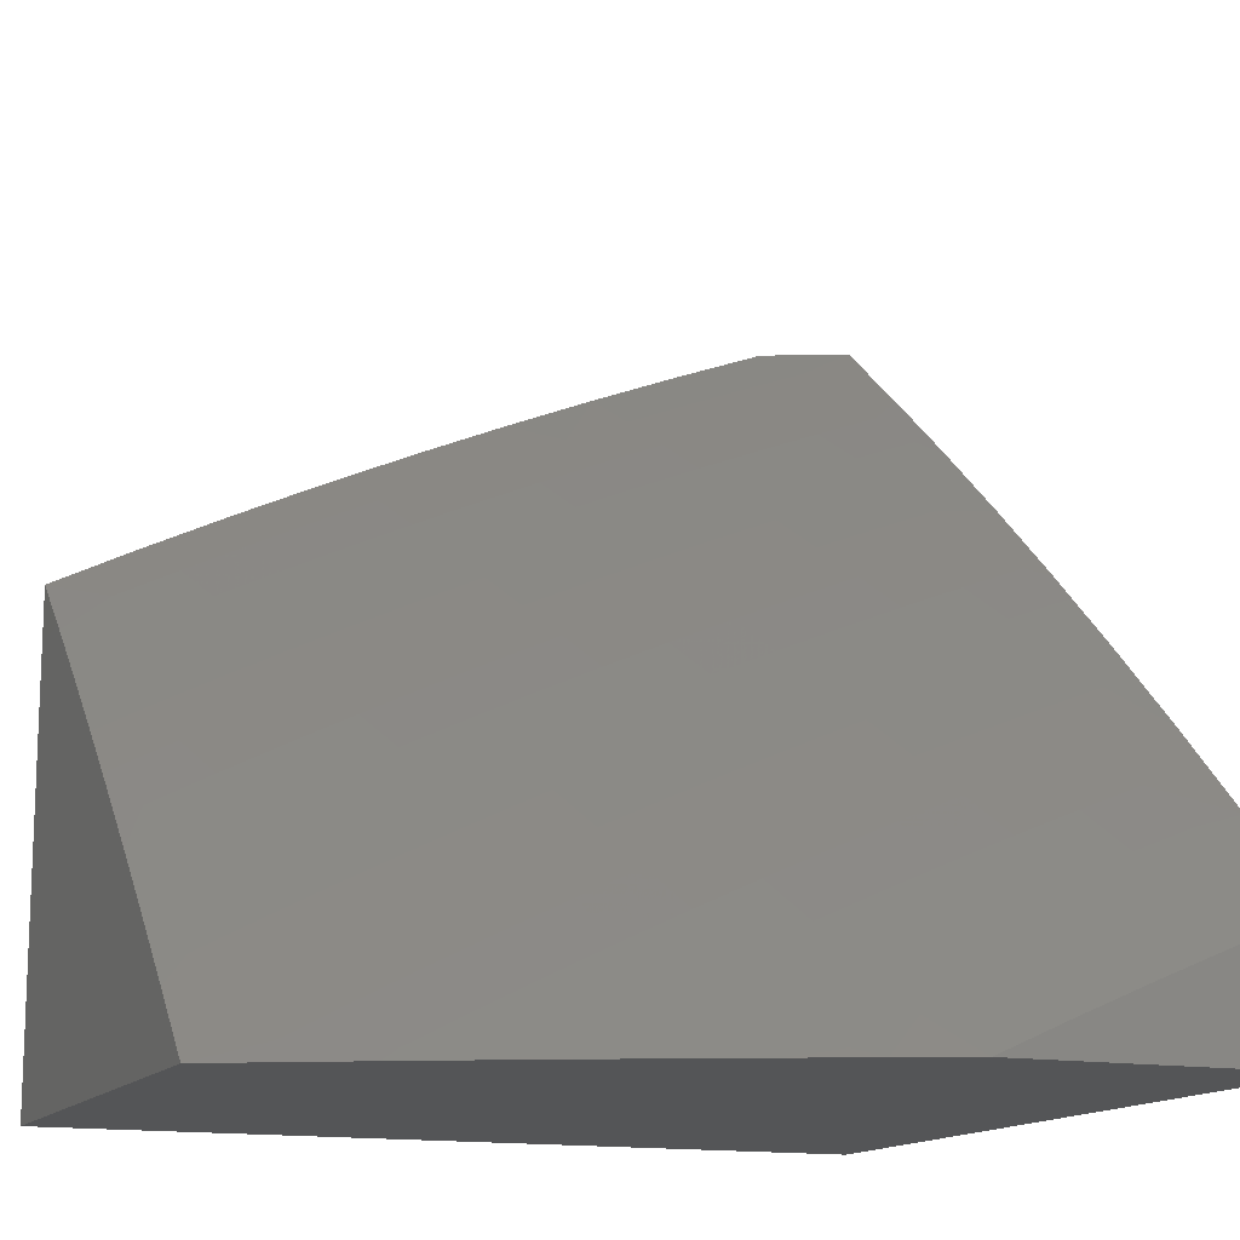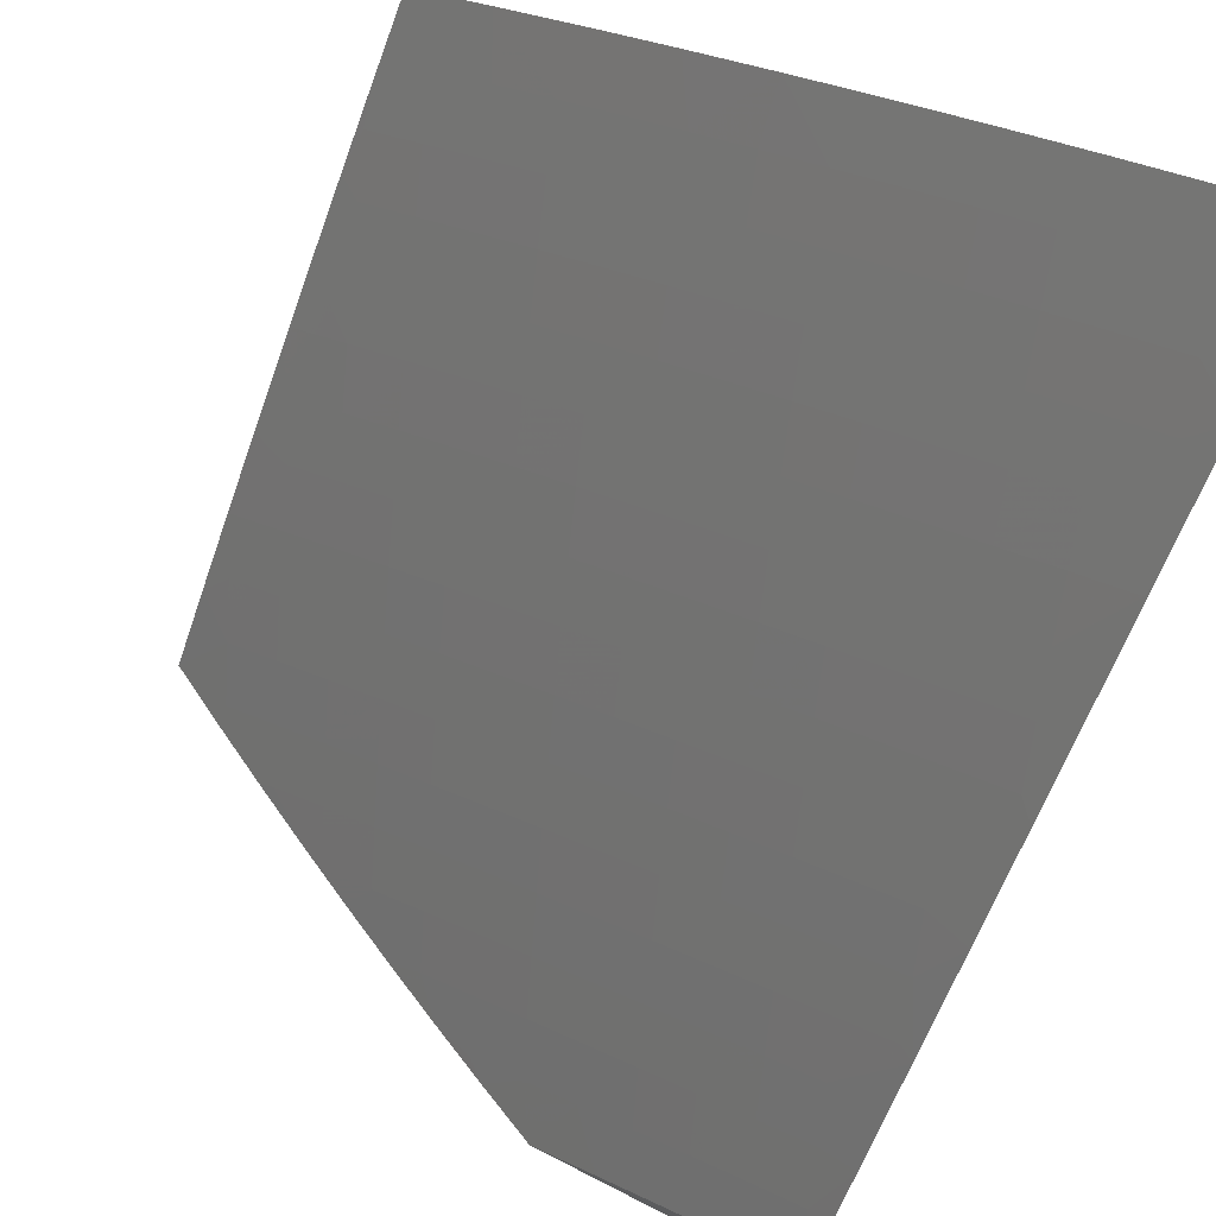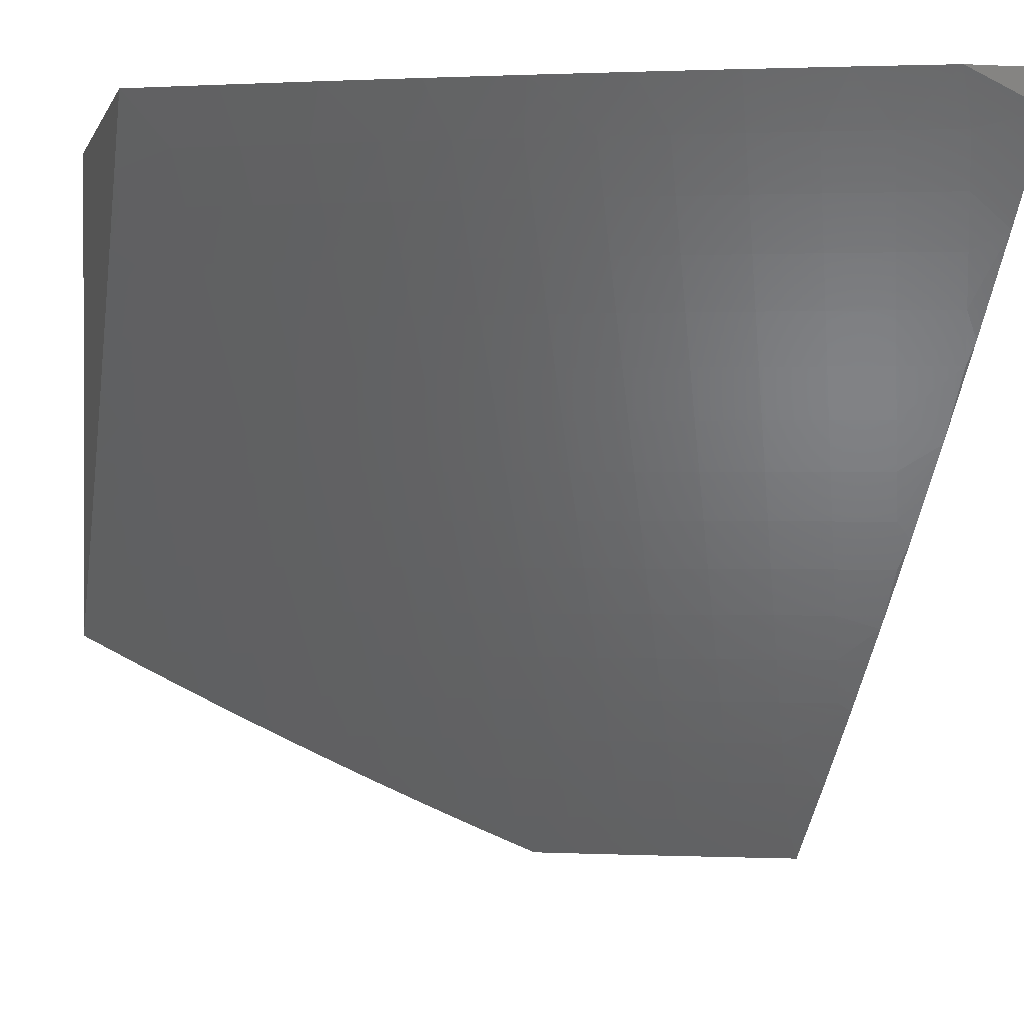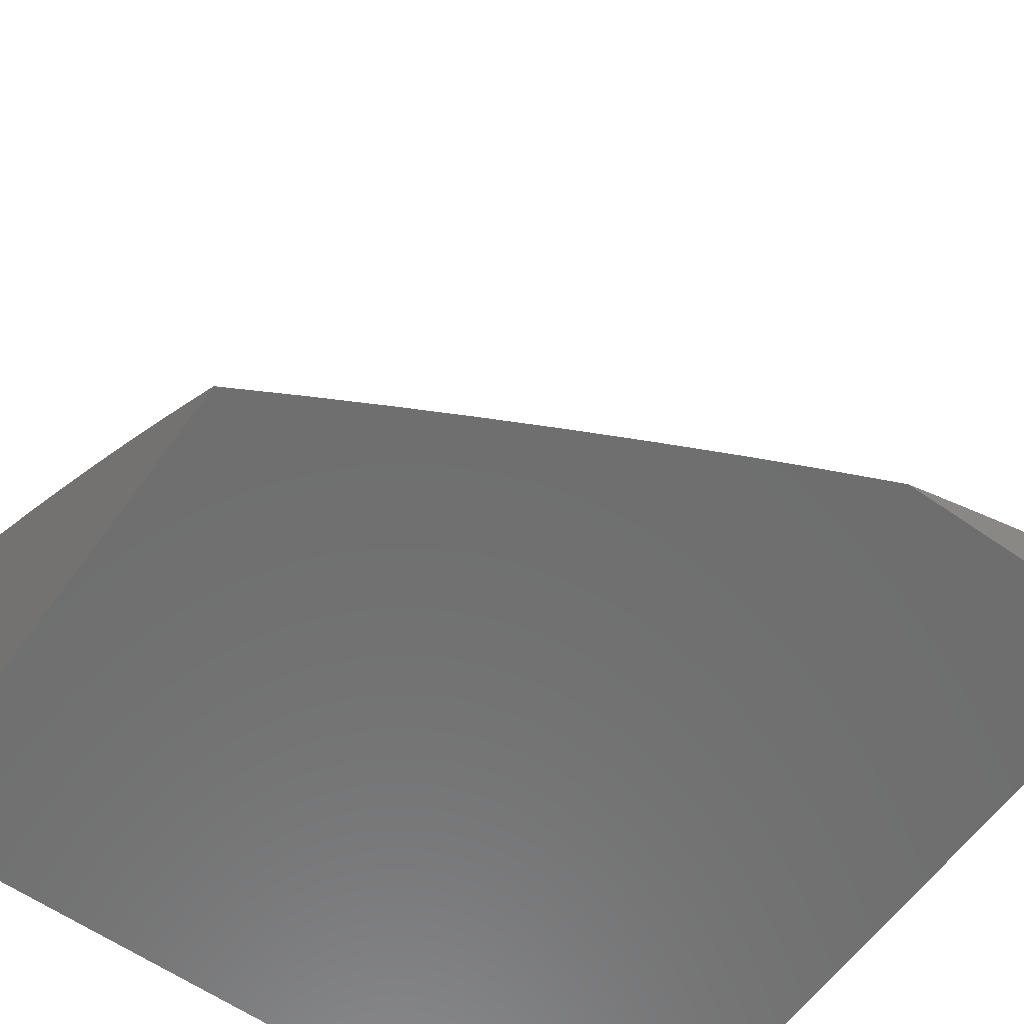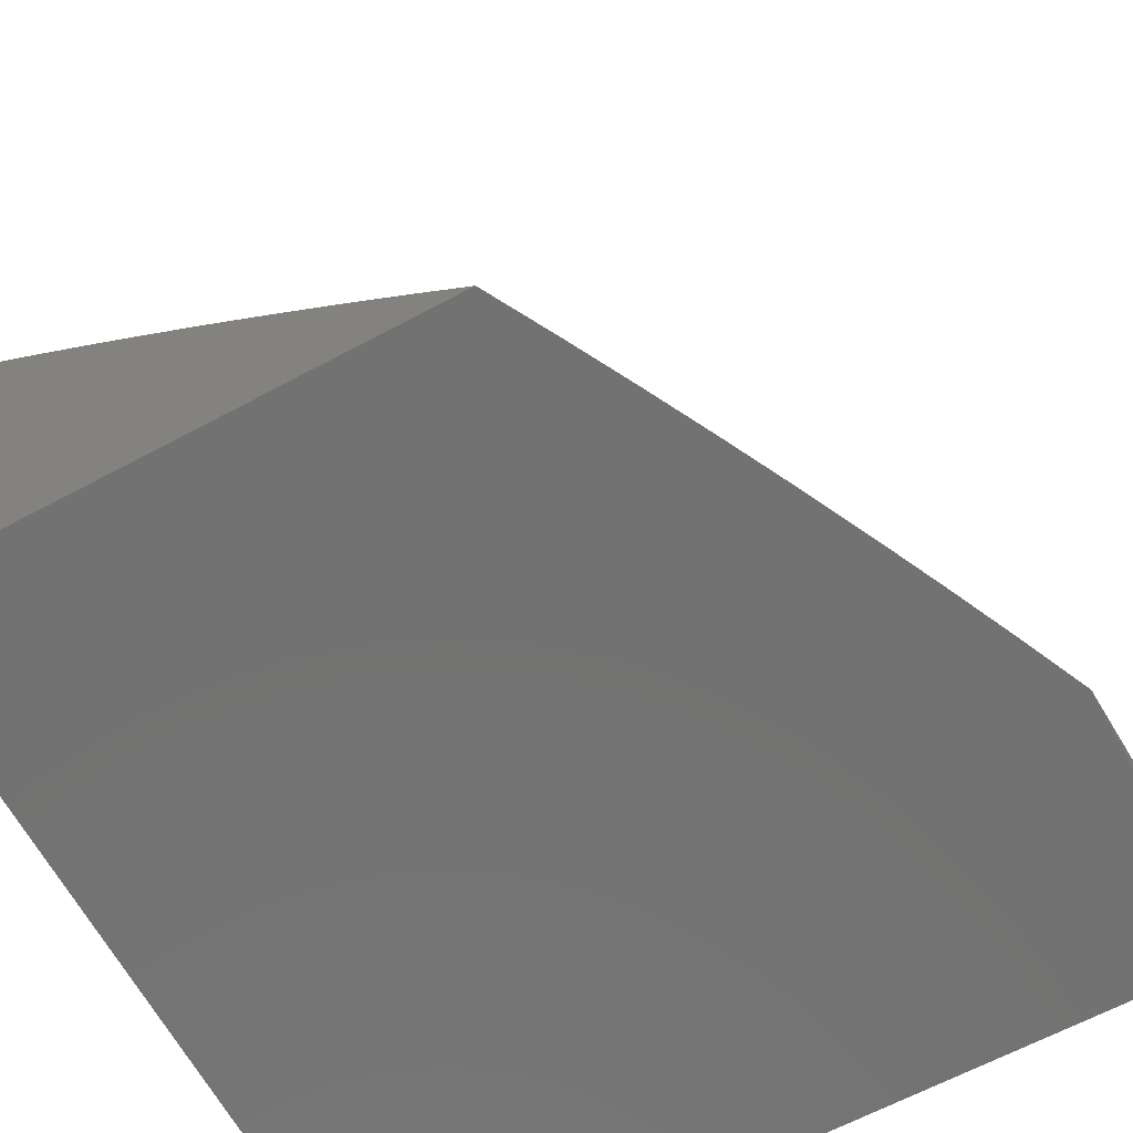
<metadata>
{"format":"stl","ext":"stl","renderer":"f3d","projection":"perspective","resolution":1024,"background":"white","views":[{"elev":-14.1,"azim":157.6,"up":"+Y"},{"elev":74.2,"azim":-153.2,"up":"+Y"},{"elev":0.4,"azim":166.9,"up":"+Z"},{"elev":-60.2,"azim":144.4,"up":"+Y"},{"elev":-64.4,"azim":118.4,"up":"+Y"}]}
</metadata>
<code>
# stl→obj: 223 verts, 442 faces
v 3.264 7.039 -8
v 3.318 7.075 -7.94
v 3.351 7 -8
v 3.389 7.043 -7.94
v 3.433 7 -7.963
v 3.461 7.01 -7.94
v 3.516 7 -7.924
v 3.485 7.059 -7.88
v 3.556 7.025 -7.88
v 3.509 7.108 -7.82
v 3.581 7.073 -7.82
v 3.533 7.156 -7.759
v 3.605 7.121 -7.759
v 3.556 7.204 -7.698
v 3.629 7.169 -7.698
v 3.58 7.251 -7.637
v 3.653 7.216 -7.637
v 3.603 7.299 -7.575
v 3.677 7.263 -7.575
v 3.626 7.345 -7.512
v 3.701 7.31 -7.512
v 3.649 7.392 -7.449
v 3.724 7.356 -7.449
v 3.672 7.438 -7.386
v 3.747 7.402 -7.386
v 3.694 7.483 -7.323
v 3.77 7.447 -7.323
v 3.717 7.529 -7.259
v 3.793 7.492 -7.259
v 3.739 7.573 -7.195
v 3.816 7.537 -7.195
v 3.761 7.618 -7.13
v 3.838 7.581 -7.13
v 3.782 7.662 -7.065
v 3.86 7.625 -7.065
v 3.89 7.664 -7
v 3.937 7.587 -7.065
v 4 7.61 -7
v 4 7.537 -7.087
v 3.246 7.107 -7.94
v 3.176 7.077 -8
v 3.175 7.138 -7.94
v 3.088 7.114 -8
v 3.103 7.168 -7.94
v 3.03 7.198 -7.94
v 3.124 7.218 -7.88
v 3.052 7.248 -7.88
v 3.146 7.268 -7.82
v 3.073 7.298 -7.82
v 3.167 7.318 -7.759
v 3.093 7.348 -7.759
v 3.188 7.367 -7.698
v 3.114 7.397 -7.698
v 3.21 7.415 -7.637
v 3.135 7.446 -7.637
v 3.23 7.464 -7.575
v 3.155 7.494 -7.575
v 3.251 7.511 -7.512
v 3.175 7.542 -7.512
v 3.272 7.559 -7.449
v 3.195 7.59 -7.449
v 3.292 7.606 -7.386
v 3.215 7.637 -7.386
v 3.312 7.652 -7.323
v 3.235 7.684 -7.323
v 3.332 7.699 -7.259
v 3.254 7.73 -7.259
v 3.352 7.744 -7.195
v 3.274 7.776 -7.195
v 3.372 7.79 -7.13
v 3.293 7.822 -7.13
v 3.391 7.835 -7.065
v 3.312 7.867 -7.065
v 3.33 7.912 -7
v 3.233 7.898 -7.065
v 3.216 7.957 -7
v 3.154 7.929 -7.065
v 3.102 8 -7
v 3.075 7.958 -7.065
v 3 8 -7.047
v 3.057 7.913 -7.13
v 3 7.9 -7.172
v 3.039 7.867 -7.195
v 3.021 7.82 -7.259
v 3.099 7.791 -7.259
v 3.081 7.744 -7.323
v 3.158 7.714 -7.323
v 3.139 7.668 -7.386
v 3 7.15 -8
v 3 7.263 -7.886
v 3 7.373 -7.771
v 3 7.482 -7.655
v 3.04 7.426 -7.698
v 3.02 7.377 -7.759
v 3 7.589 -7.536
v 3.005 7.553 -7.575
v 3.06 7.475 -7.637
v 3.024 7.602 -7.512
v 3 7.695 -7.416
v 3.043 7.65 -7.449
v 3.062 7.697 -7.386
v 3.119 7.62 -7.449
v 3.003 7.773 -7.323
v 3 7.798 -7.295
v 3.444 7.865 -7
v 3.47 7.802 -7.065
v 3.45 7.757 -7.13
v 3.528 7.723 -7.13
v 3.507 7.678 -7.195
v 3.585 7.644 -7.195
v 3.564 7.599 -7.259
v 3.64 7.564 -7.259
v 3.618 7.519 -7.323
v 3.556 7.817 -7
v 3.548 7.768 -7.065
v 3.606 7.689 -7.13
v 3.662 7.609 -7.195
v 3.627 7.733 -7.065
v 3.668 7.768 -7
v 3.705 7.698 -7.065
v 3.78 7.717 -7
v 4 7.463 -7.174
v 3.991 7.505 -7.13
v 3.915 7.543 -7.13
v 3.968 7.461 -7.195
v 4 7.388 -7.26
v 3.945 7.417 -7.259
v 3.921 7.372 -7.323
v 3.869 7.455 -7.259
v 3.846 7.41 -7.323
v 3.996 7.334 -7.323
v 4 7.312 -7.345
v 3.972 7.289 -7.386
v 4 7.235 -7.429
v 3.947 7.244 -7.449
v 3.996 7.16 -7.512
v 3.922 7.199 -7.512
v 3.97 7.114 -7.575
v 3.897 7.153 -7.575
v 3.945 7.068 -7.637
v 3.872 7.107 -7.637
v 3.919 7.022 -7.698
v 3.847 7.06 -7.698
v 3.84 7 -7.762
v 3.821 7.013 -7.759
v 3.76 7 -7.804
v 3.75 7.05 -7.759
v 3.724 7.002 -7.82
v 3.678 7.086 -7.759
v 3.653 7.038 -7.82
v 4 7.158 -7.512
v 4 7.079 -7.594
v 4 7 -7.676
v 3.92 7 -7.72
v 3.679 7 -7.845
v 3.598 7 -7.885
v 3.341 7.125 -7.88
v 3.413 7.092 -7.88
v 3.364 7.174 -7.82
v 3.437 7.141 -7.82
v 3.269 7.157 -7.88
v 3.197 7.188 -7.88
v 3.387 7.223 -7.759
v 3.46 7.19 -7.759
v 3.292 7.206 -7.82
v 3.219 7.238 -7.82
v 3.41 7.271 -7.698
v 3.483 7.238 -7.698
v 3.314 7.255 -7.759
v 3.241 7.287 -7.759
v 3.432 7.319 -7.637
v 3.506 7.286 -7.637
v 3.336 7.304 -7.698
v 3.262 7.336 -7.698
v 3.455 7.367 -7.575
v 3.529 7.333 -7.575
v 3.358 7.352 -7.637
v 3.284 7.384 -7.637
v 3.477 7.414 -7.512
v 3.552 7.38 -7.512
v 3.38 7.4 -7.575
v 3.305 7.432 -7.575
v 3.499 7.461 -7.449
v 3.574 7.427 -7.449
v 3.402 7.447 -7.512
v 3.327 7.48 -7.512
v 3.521 7.507 -7.386
v 3.596 7.473 -7.386
v 3.423 7.494 -7.449
v 3.348 7.527 -7.449
v 3.542 7.553 -7.323
v 3.445 7.541 -7.386
v 3.368 7.574 -7.386
v 3.487 7.633 -7.259
v 3.43 7.712 -7.195
v 3.466 7.587 -7.323
v 3.389 7.62 -7.323
v 3.683 7.654 -7.13
v 3.409 7.666 -7.259
v 3.215 7.853 -7.13
v 3.196 7.807 -7.195
v 3.136 7.883 -7.13
v 3.118 7.837 -7.195
v 3.177 7.761 -7.259
v 3.1 7.572 -7.512
v 3.08 7.524 -7.575
v 3.892 7.499 -7.195
v 3.822 7.365 -7.386
v 3.897 7.327 -7.386
v 3.799 7.32 -7.449
v 3.873 7.282 -7.449
v 3.775 7.274 -7.512
v 3.849 7.237 -7.512
v 3.751 7.227 -7.575
v 3.824 7.19 -7.575
v 3.727 7.181 -7.637
v 3.8 7.144 -7.637
v 3.702 7.133 -7.698
v 3.775 7.097 -7.698
v 3 8 -7
v 3 7 -7
v 3 7 -8
v 4 7 -7
f 1 2 3
f 3 2 4
f 3 4 5
f 5 4 6
f 5 6 7
f 7 6 8
f 7 8 9
f 9 8 10
f 9 10 11
f 11 10 12
f 11 12 13
f 13 12 14
f 13 14 15
f 15 14 16
f 15 16 17
f 17 16 18
f 17 18 19
f 19 18 20
f 19 20 21
f 21 20 22
f 21 22 23
f 23 22 24
f 23 24 25
f 25 24 26
f 25 26 27
f 27 26 28
f 27 28 29
f 29 28 30
f 29 30 31
f 31 30 32
f 31 32 33
f 33 32 34
f 33 34 35
f 35 34 36
f 35 36 37
f 37 36 38
f 37 38 39
f 2 1 40
f 40 1 41
f 40 41 42
f 42 41 43
f 42 43 44
f 44 43 45
f 44 45 46
f 46 45 47
f 46 47 48
f 48 47 49
f 48 49 50
f 50 49 51
f 50 51 52
f 52 51 53
f 52 53 54
f 54 53 55
f 54 55 56
f 56 55 57
f 56 57 58
f 58 57 59
f 58 59 60
f 60 59 61
f 60 61 62
f 62 61 63
f 62 63 64
f 64 63 65
f 64 65 66
f 66 65 67
f 66 67 68
f 68 67 69
f 68 69 70
f 70 69 71
f 70 71 72
f 72 71 73
f 72 73 74
f 74 73 75
f 74 75 76
f 76 75 77
f 76 77 78
f 78 77 79
f 78 79 80
f 80 79 81
f 80 81 82
f 82 81 83
f 82 83 84
f 84 83 85
f 84 85 86
f 86 85 87
f 86 87 88
f 88 87 65
f 88 65 63
f 43 89 45
f 45 89 90
f 45 90 47
f 47 90 49
f 90 91 49
f 49 91 51
f 92 93 91
f 91 93 94
f 91 94 51
f 51 94 53
f 95 96 92
f 92 96 97
f 92 97 93
f 93 97 55
f 93 55 53
f 96 95 98
f 98 95 99
f 98 99 100
f 100 99 101
f 100 101 102
f 102 101 88
f 102 88 63
f 101 99 103
f 103 99 104
f 103 104 84
f 84 104 82
f 74 105 72
f 72 105 106
f 72 106 107
f 107 106 108
f 107 108 109
f 109 108 110
f 109 110 111
f 111 110 112
f 111 112 113
f 113 112 26
f 113 26 24
f 105 114 106
f 106 114 115
f 106 115 108
f 108 115 116
f 108 116 110
f 110 116 117
f 110 117 112
f 112 117 28
f 112 28 26
f 115 114 118
f 118 114 119
f 118 119 120
f 120 119 121
f 120 121 34
f 34 121 36
f 122 123 39
f 39 123 124
f 39 124 37
f 37 124 35
f 123 122 125
f 125 122 126
f 125 126 127
f 127 126 128
f 127 128 129
f 129 128 130
f 129 130 29
f 29 130 27
f 128 126 131
f 131 126 132
f 131 132 133
f 133 132 134
f 133 134 135
f 135 134 136
f 135 136 137
f 137 136 138
f 137 138 139
f 139 138 140
f 139 140 141
f 141 140 142
f 141 142 143
f 143 142 144
f 143 144 145
f 145 144 146
f 145 146 147
f 147 146 148
f 147 148 149
f 149 148 150
f 149 150 13
f 13 150 11
f 134 151 136
f 136 151 138
f 151 152 138
f 138 152 140
f 152 153 140
f 140 153 142
f 153 154 142
f 142 154 144
f 146 155 148
f 148 155 150
f 155 156 150
f 150 156 11
f 11 156 9
f 9 156 7
f 2 157 4
f 4 157 158
f 4 158 6
f 6 158 8
f 157 159 158
f 158 159 160
f 158 160 8
f 8 160 10
f 157 2 161
f 161 2 40
f 161 40 162
f 162 40 42
f 162 42 46
f 46 42 44
f 159 163 160
f 160 163 164
f 160 164 10
f 10 164 12
f 159 157 165
f 165 157 161
f 165 161 166
f 166 161 162
f 166 162 48
f 48 162 46
f 163 167 164
f 164 167 168
f 164 168 12
f 12 168 14
f 163 159 169
f 169 159 165
f 169 165 170
f 170 165 166
f 170 166 50
f 50 166 48
f 167 171 168
f 168 171 172
f 168 172 14
f 14 172 16
f 167 163 173
f 173 163 169
f 173 169 174
f 174 169 170
f 174 170 52
f 52 170 50
f 171 175 172
f 172 175 176
f 172 176 16
f 16 176 18
f 171 167 177
f 177 167 173
f 177 173 178
f 178 173 174
f 178 174 54
f 54 174 52
f 175 179 176
f 176 179 180
f 176 180 18
f 18 180 20
f 175 171 181
f 181 171 177
f 181 177 182
f 182 177 178
f 182 178 56
f 56 178 54
f 179 183 180
f 180 183 184
f 180 184 20
f 20 184 22
f 179 175 185
f 185 175 181
f 185 181 186
f 186 181 182
f 186 182 58
f 58 182 56
f 183 187 184
f 184 187 188
f 184 188 22
f 22 188 24
f 183 179 189
f 189 179 185
f 189 185 190
f 190 185 186
f 190 186 60
f 60 186 58
f 187 191 188
f 188 191 113
f 188 113 24
f 187 183 192
f 192 183 189
f 192 189 193
f 193 189 190
f 193 190 62
f 62 190 60
f 113 191 111
f 111 191 194
f 111 194 109
f 109 194 195
f 109 195 107
f 107 195 70
f 107 70 72
f 191 187 196
f 196 187 192
f 196 192 197
f 197 192 193
f 197 193 64
f 64 193 62
f 116 118 198
f 198 118 120
f 198 120 32
f 32 120 34
f 116 115 118
f 116 198 117
f 117 198 30
f 117 30 28
f 30 198 32
f 191 196 194
f 194 196 199
f 194 199 195
f 195 199 68
f 195 68 70
f 199 196 197
f 64 66 197
f 197 66 199
f 66 68 199
f 73 71 200
f 200 71 201
f 200 201 202
f 202 201 203
f 202 203 81
f 81 203 83
f 71 69 201
f 201 69 204
f 201 204 203
f 203 204 85
f 203 85 83
f 69 67 204
f 204 67 87
f 204 87 85
f 67 65 87
f 63 61 102
f 102 61 205
f 102 205 100
f 100 205 98
f 61 59 205
f 205 59 206
f 205 206 98
f 98 206 96
f 59 57 206
f 206 57 97
f 206 97 96
f 57 55 97
f 94 93 53
f 86 88 101
f 77 75 200
f 200 75 73
f 77 200 202
f 84 86 103
f 103 86 101
f 79 77 202
f 79 202 81
f 33 35 124
f 31 33 207
f 207 33 124
f 207 124 125
f 125 124 123
f 29 31 129
f 129 31 207
f 129 207 127
f 127 207 125
f 25 27 208
f 208 27 130
f 208 130 209
f 209 130 128
f 209 128 133
f 133 128 131
f 23 25 210
f 210 25 208
f 210 208 211
f 211 208 209
f 211 209 135
f 135 209 133
f 21 23 212
f 212 23 210
f 212 210 213
f 213 210 211
f 213 211 137
f 137 211 135
f 19 21 214
f 214 21 212
f 214 212 215
f 215 212 213
f 215 213 139
f 139 213 137
f 17 19 216
f 216 19 214
f 216 214 217
f 217 214 215
f 217 215 141
f 141 215 139
f 15 17 218
f 218 17 216
f 218 216 219
f 219 216 217
f 219 217 143
f 143 217 141
f 13 15 149
f 149 15 218
f 149 218 147
f 147 218 219
f 147 219 145
f 145 219 143
f 78 80 220
f 80 82 220
f 220 82 221
f 221 82 104
f 221 104 99
f 99 95 221
f 221 95 92
f 221 92 91
f 91 90 221
f 221 90 222
f 222 90 89
f 89 43 222
f 222 43 41
f 222 41 1
f 1 3 222
f 38 36 223
f 223 36 121
f 223 121 221
f 221 121 119
f 221 119 114
f 114 105 221
f 221 105 74
f 221 74 76
f 78 220 76
f 76 220 221
f 222 3 221
f 221 3 5
f 221 5 7
f 7 156 221
f 221 156 155
f 221 155 146
f 221 146 223
f 223 146 144
f 223 144 154
f 154 153 223
f 153 152 223
f 223 152 151
f 223 151 134
f 134 132 223
f 223 132 126
f 223 126 122
f 122 39 223
f 223 39 38

</code>
